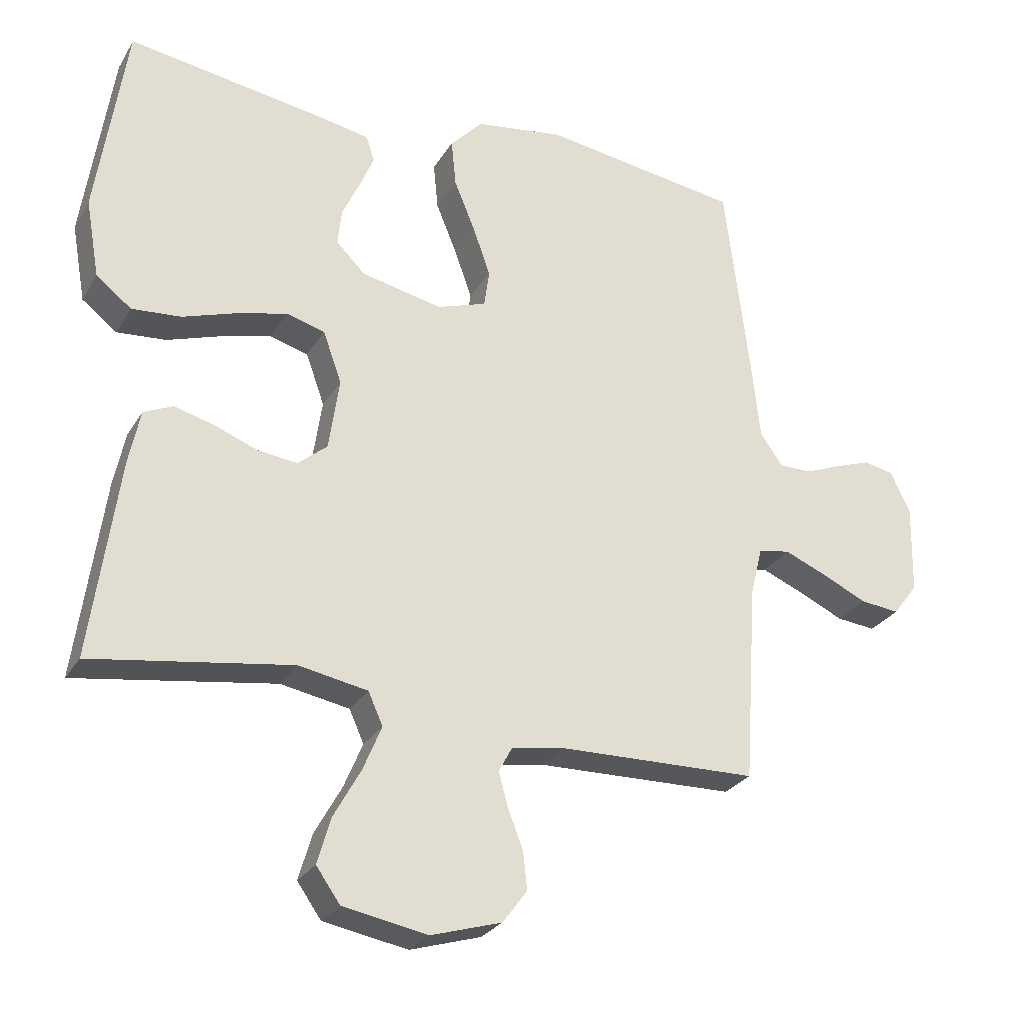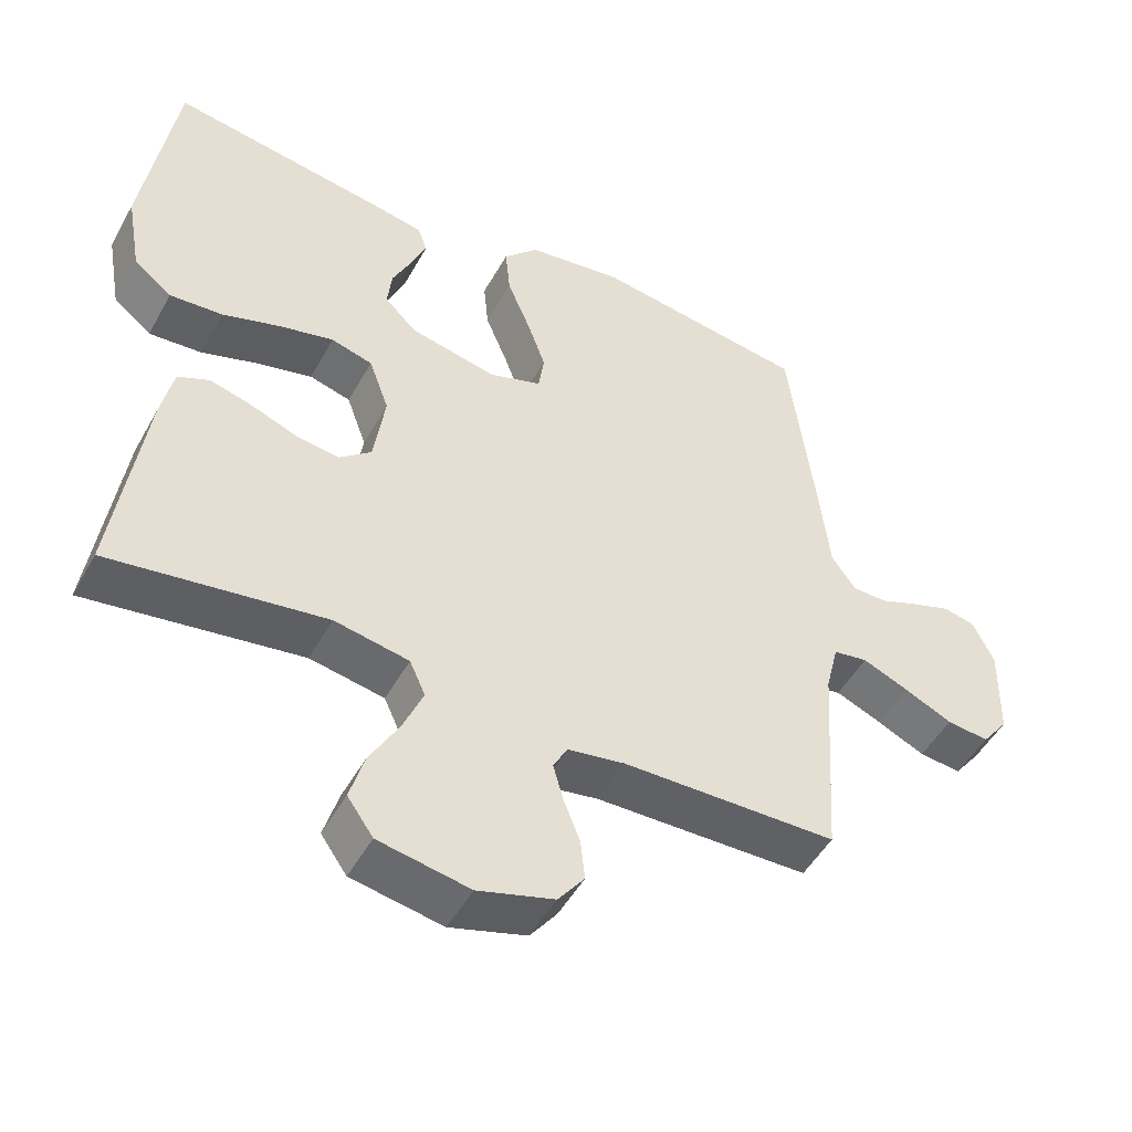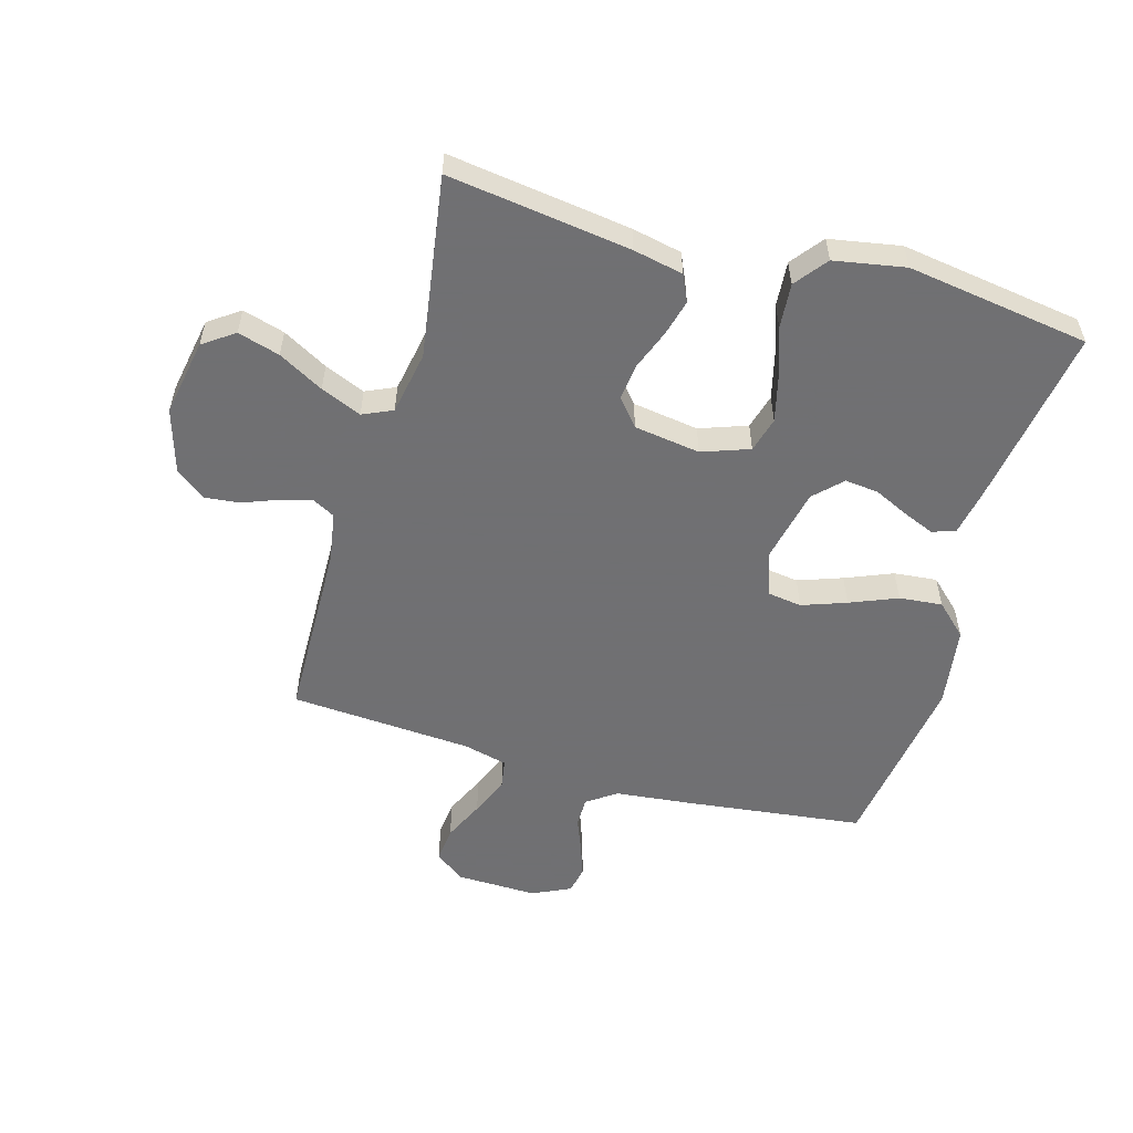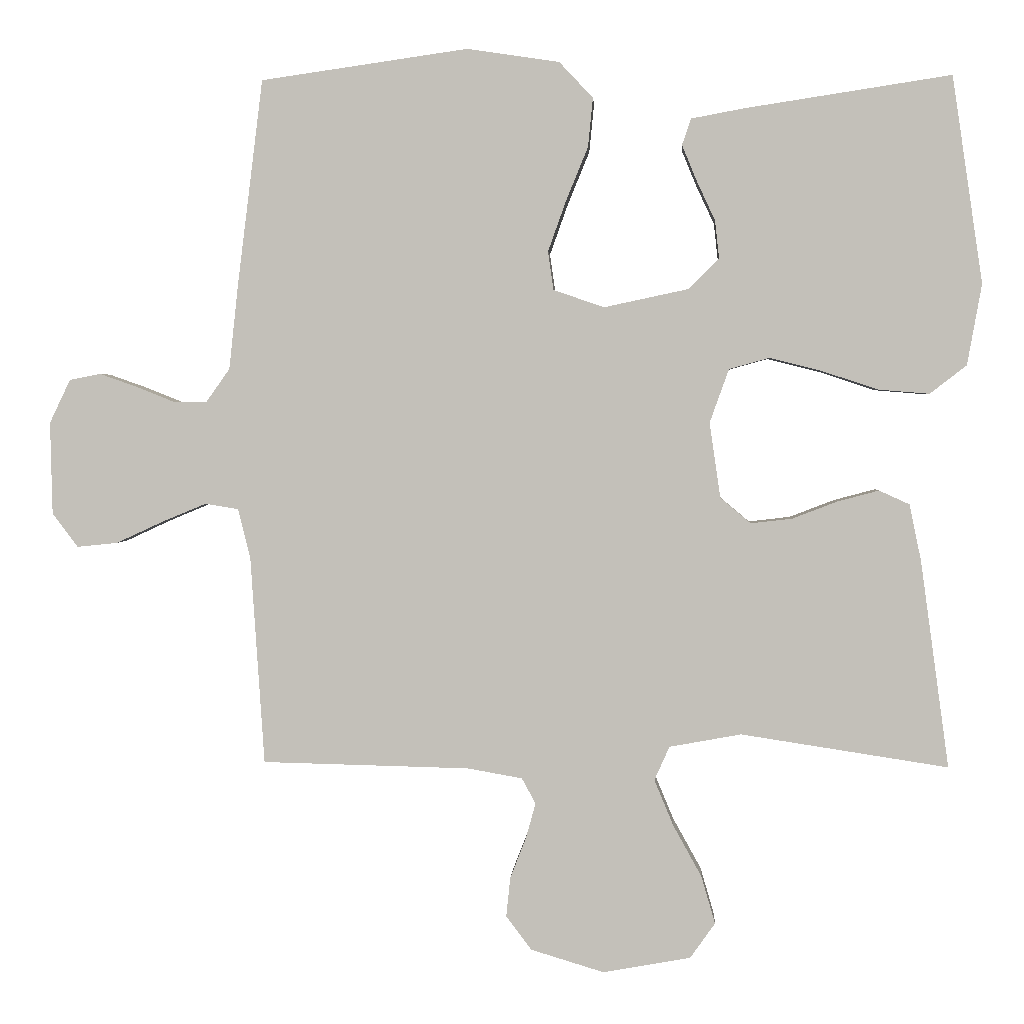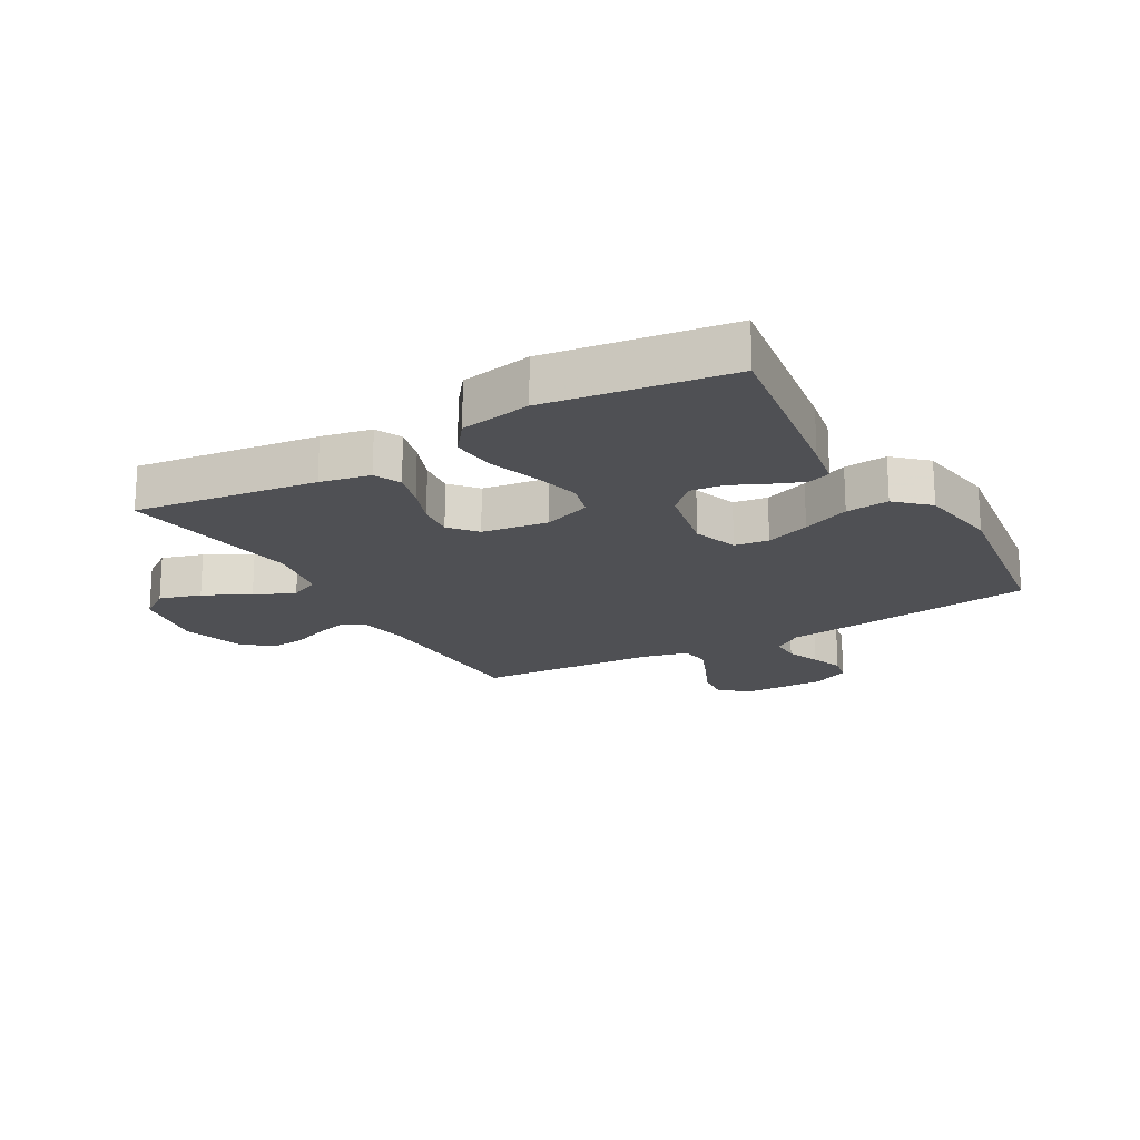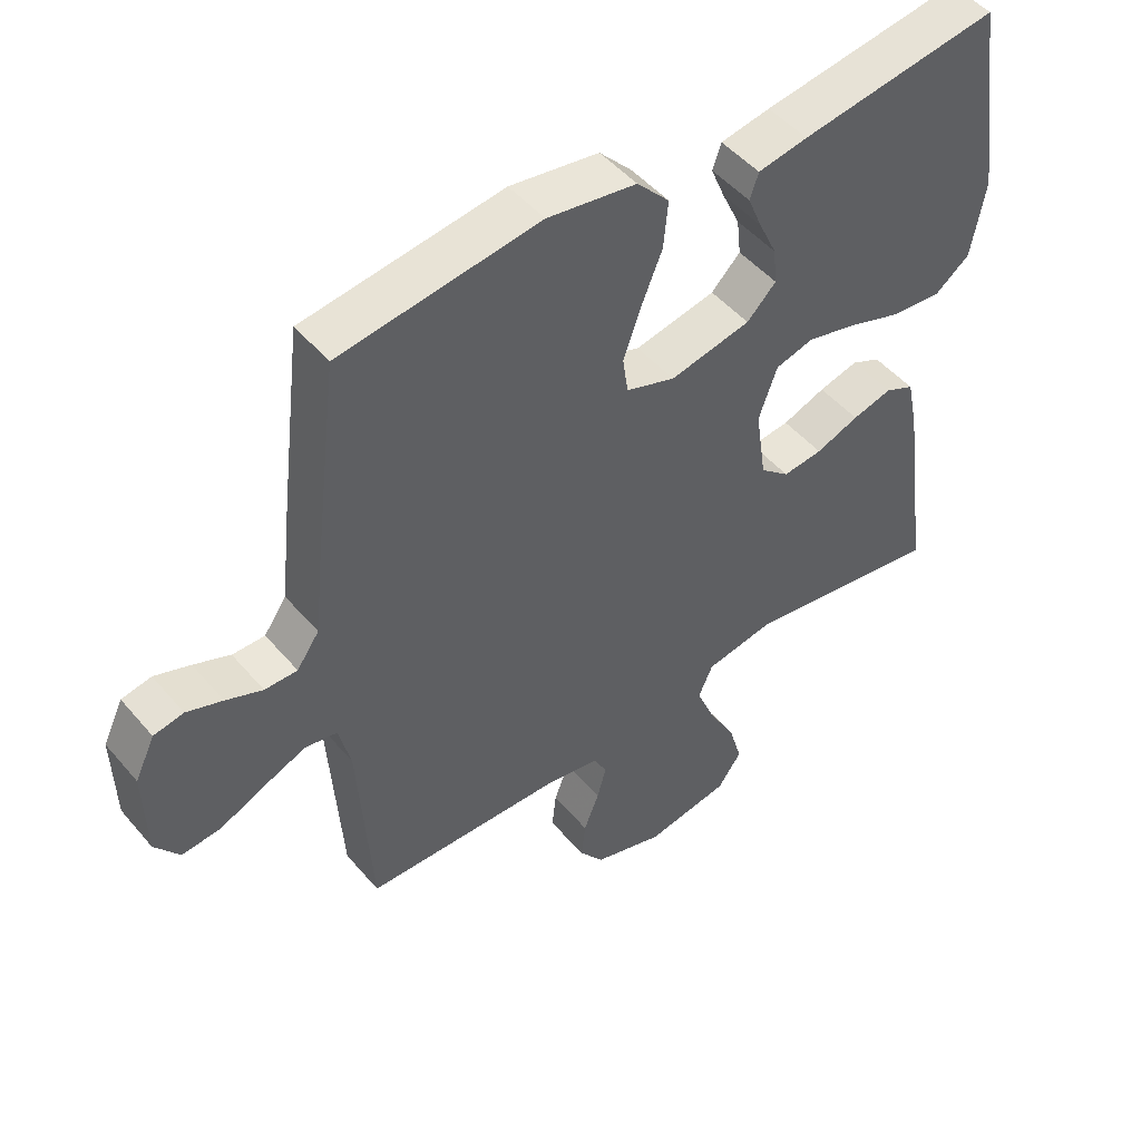
<metadata>
{"format":"obj","ext":"obj","renderer":"f3d","projection":"perspective","resolution":1024,"background":"white","views":[{"elev":-27.2,"azim":-24.9,"up":"+Z"},{"elev":-49.5,"azim":-28.2,"up":"+Z"},{"elev":-55.0,"azim":-106.0,"up":"+Y"},{"elev":2.1,"azim":-176.7,"up":"+Z"},{"elev":-19.1,"azim":-60.0,"up":"+Y"},{"elev":48.5,"azim":141.7,"up":"+Z"}]}
</metadata>
<code>
v -0.5 0.07 0.5
v -0.2 0.07 0.454
v -0.125 0.07 0.44
v -0.112 0.07 0.402
v -0.133 0.07 0.351
v -0.16 0.07 0.293
v -0.166 0.07 0.238
v -0.122 0.07 0.194
v 0 0.07 0.168
v 0.074 0.07 0.193
v 0.082 0.07 0.249
v 0.056 0.07 0.322
v 0.024 0.07 0.4
v 0.017 0.07 0.471
v 0.066 0.07 0.523
v 0.2 0.07 0.543
v 0.5 0.07 0.5
v 0.537 0.07 0.2
v 0.55 0.07 0.079
v 0.584 0.07 0.031
v 0.633 0.07 0.031
v 0.688 0.07 0.053
v 0.742 0.07 0.072
v 0.787 0.07 0.063
v 0.817 0.07 0
v 0.814 0.07 -0.134
v 0.777 0.07 -0.183
v 0.718 0.07 -0.177
v 0.651 0.07 -0.146
v 0.586 0.07 -0.119
v 0.538 0.07 -0.127
v 0.52 0.07 -0.2
v 0.5 0.07 -0.5
v 0.2 0.07 -0.507
v 0.12 0.07 -0.521
v 0.1 0.07 -0.558
v 0.114 0.07 -0.609
v 0.137 0.07 -0.668
v 0.143 0.07 -0.725
v 0.106 0.07 -0.774
v 0 0.07 -0.806
v -0.127 0.07 -0.783
v -0.163 0.07 -0.732
v -0.143 0.07 -0.663
v -0.102 0.07 -0.589
v -0.074 0.07 -0.522
v -0.096 0.07 -0.473
v -0.2 0.07 -0.454
v -0.5 0.07 -0.5
v -0.459 0.07 -0.2
v -0.442 0.07 -0.118
v -0.398 0.07 -0.098
v -0.338 0.07 -0.114
v -0.273 0.07 -0.139
v -0.213 0.07 -0.146
v -0.169 0.07 -0.109
v -0.153 0.07 0
v -0.181 0.07 0.078
v -0.239 0.07 0.094
v -0.315 0.07 0.075
v -0.396 0.07 0.048
v -0.47 0.07 0.042
v -0.523 0.07 0.083
v -0.544 0.07 0.2
v -0.5 0 0.5
v -0.2 0 0.454
v -0.125 0 0.44
v -0.112 0 0.402
v -0.133 0 0.351
v -0.16 0 0.293
v -0.166 0 0.238
v -0.122 0 0.194
v 0 0 0.168
v 0.074 0 0.193
v 0.082 0 0.249
v 0.056 0 0.322
v 0.024 0 0.4
v 0.017 0 0.471
v 0.066 0 0.523
v 0.2 0 0.543
v 0.5 0 0.5
v 0.537 0 0.2
v 0.55 0 0.079
v 0.584 0 0.031
v 0.633 0 0.031
v 0.688 0 0.053
v 0.742 0 0.072
v 0.787 0 0.063
v 0.817 0 0
v 0.814 0 -0.134
v 0.777 0 -0.183
v 0.718 0 -0.177
v 0.651 0 -0.146
v 0.586 0 -0.119
v 0.538 0 -0.127
v 0.52 0 -0.2
v 0.5 0 -0.5
v 0.2 0 -0.507
v 0.12 0 -0.521
v 0.1 0 -0.558
v 0.114 0 -0.609
v 0.137 0 -0.668
v 0.143 0 -0.725
v 0.106 0 -0.774
v 0 0 -0.806
v -0.127 0 -0.783
v -0.163 0 -0.732
v -0.143 0 -0.663
v -0.102 0 -0.589
v -0.074 0 -0.522
v -0.096 0 -0.473
v -0.2 0 -0.454
v -0.5 0 -0.5
v -0.459 0 -0.2
v -0.442 0 -0.118
v -0.398 0 -0.098
v -0.338 0 -0.114
v -0.273 0 -0.139
v -0.213 0 -0.146
v -0.169 0 -0.109
v -0.153 0 0
v -0.181 0 0.078
v -0.239 0 0.094
v -0.315 0 0.075
v -0.396 0 0.048
v -0.47 0 0.042
v -0.523 0 0.083
v -0.544 0 0.2
f 4 5 6
f 3 4 6
f 2 3 6
f 1 2 6
f 64 1 6
f 63 64 6
f 62 63 6
f 61 62 6
f 60 61 6
f 59 60 6 7
f 58 59 7 8
f 57 58 8 9
f 56 57 9 10
f 52 53 54
f 51 52 54
f 50 51 54
f 49 50 54
f 48 49 54
f 47 48 54 55
f 46 47 55 56
f 43 44 45
f 42 43 45
f 41 42 45
f 40 41 45
f 39 40 45
f 38 39 45
f 37 38 45
f 36 37 45 46
f 46 56 10
f 36 46 10
f 35 36 10
f 32 33 34
f 35 10 11
f 34 35 11
f 32 34 11
f 31 32 11
f 27 28 29
f 26 27 29
f 25 26 29
f 24 25 29
f 23 24 29
f 22 23 29
f 21 22 29
f 20 21 29 30
f 31 11 12
f 30 31 12
f 20 30 12
f 19 20 12
f 17 18 19
f 16 17 19
f 15 16 19
f 14 15 19
f 13 14 19
f 12 13 19
f 70 69 68
f 70 68 67
f 70 67 66
f 70 66 65
f 70 65 128
f 70 128 127
f 70 127 126
f 70 126 125
f 70 125 124
f 71 70 124 123
f 72 71 123 122
f 73 72 122 121
f 74 73 121 120
f 118 117 116
f 118 116 115
f 118 115 114
f 118 114 113
f 118 113 112
f 119 118 112 111
f 120 119 111 110
f 109 108 107
f 109 107 106
f 109 106 105
f 109 105 104
f 109 104 103
f 109 103 102
f 109 102 101
f 110 109 101 100
f 74 120 110
f 74 110 100
f 74 100 99
f 98 97 96
f 75 74 99
f 75 99 98
f 75 98 96
f 75 96 95
f 93 92 91
f 93 91 90
f 93 90 89
f 93 89 88
f 93 88 87
f 93 87 86
f 93 86 85
f 94 93 85 84
f 76 75 95
f 76 95 94
f 76 94 84
f 76 84 83
f 83 82 81
f 83 81 80
f 83 80 79
f 83 79 78
f 83 78 77
f 83 77 76
f 1 65 66 2
f 2 66 67 3
f 3 67 68 4
f 4 68 69 5
f 5 69 70 6
f 6 70 71 7
f 7 71 72 8
f 8 72 73 9
f 9 73 74 10
f 10 74 75 11
f 11 75 76 12
f 12 76 77 13
f 13 77 78 14
f 14 78 79 15
f 15 79 80 16
f 16 80 81 17
f 17 81 82 18
f 18 82 83 19
f 19 83 84 20
f 20 84 85 21
f 21 85 86 22
f 22 86 87 23
f 23 87 88 24
f 24 88 89 25
f 25 89 90 26
f 26 90 91 27
f 27 91 92 28
f 28 92 93 29
f 29 93 94 30
f 30 94 95 31
f 31 95 96 32
f 32 96 97 33
f 33 97 98 34
f 34 98 99 35
f 35 99 100 36
f 36 100 101 37
f 37 101 102 38
f 38 102 103 39
f 39 103 104 40
f 40 104 105 41
f 41 105 106 42
f 42 106 107 43
f 43 107 108 44
f 44 108 109 45
f 45 109 110 46
f 46 110 111 47
f 47 111 112 48
f 48 112 113 49
f 49 113 114 50
f 50 114 115 51
f 51 115 116 52
f 52 116 117 53
f 53 117 118 54
f 54 118 119 55
f 55 119 120 56
f 56 120 121 57
f 57 121 122 58
f 58 122 123 59
f 59 123 124 60
f 60 124 125 61
f 61 125 126 62
f 62 126 127 63
f 63 127 128 64
f 64 128 65 1

</code>
